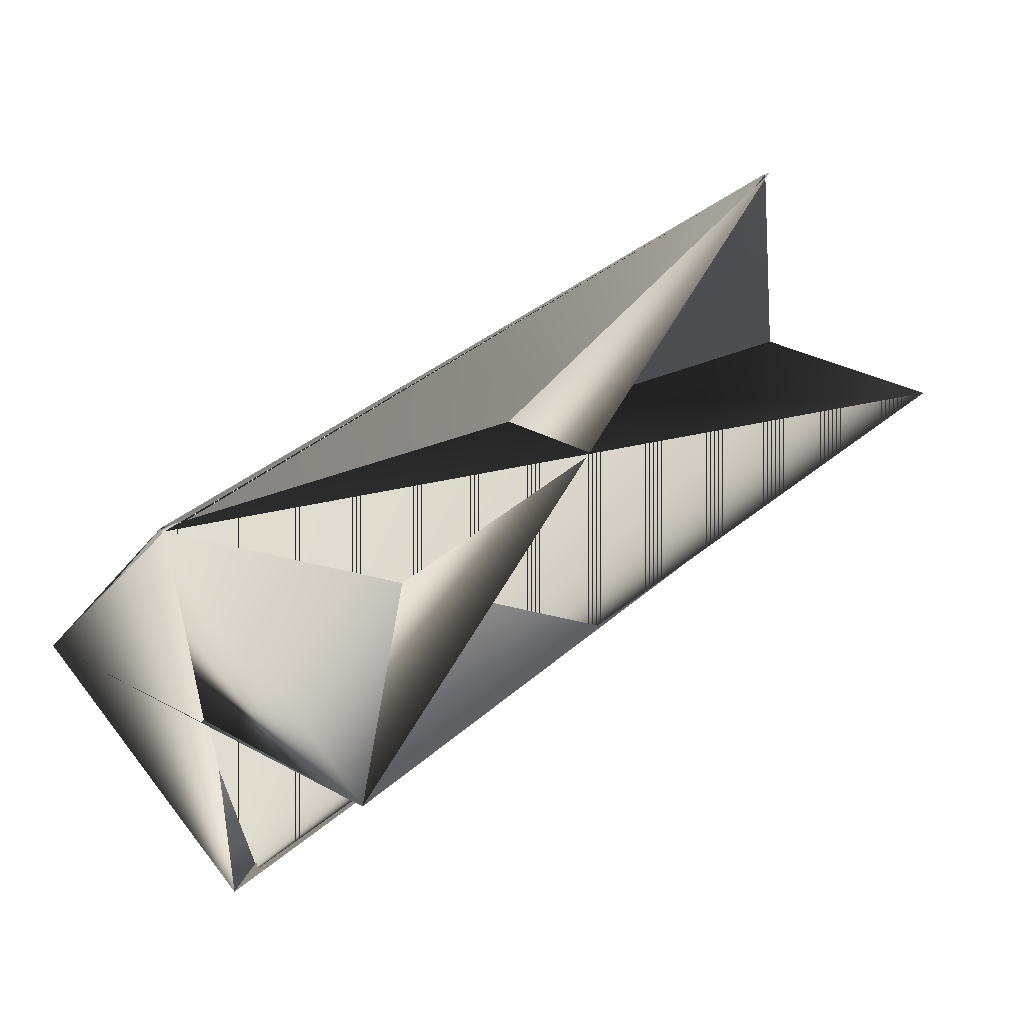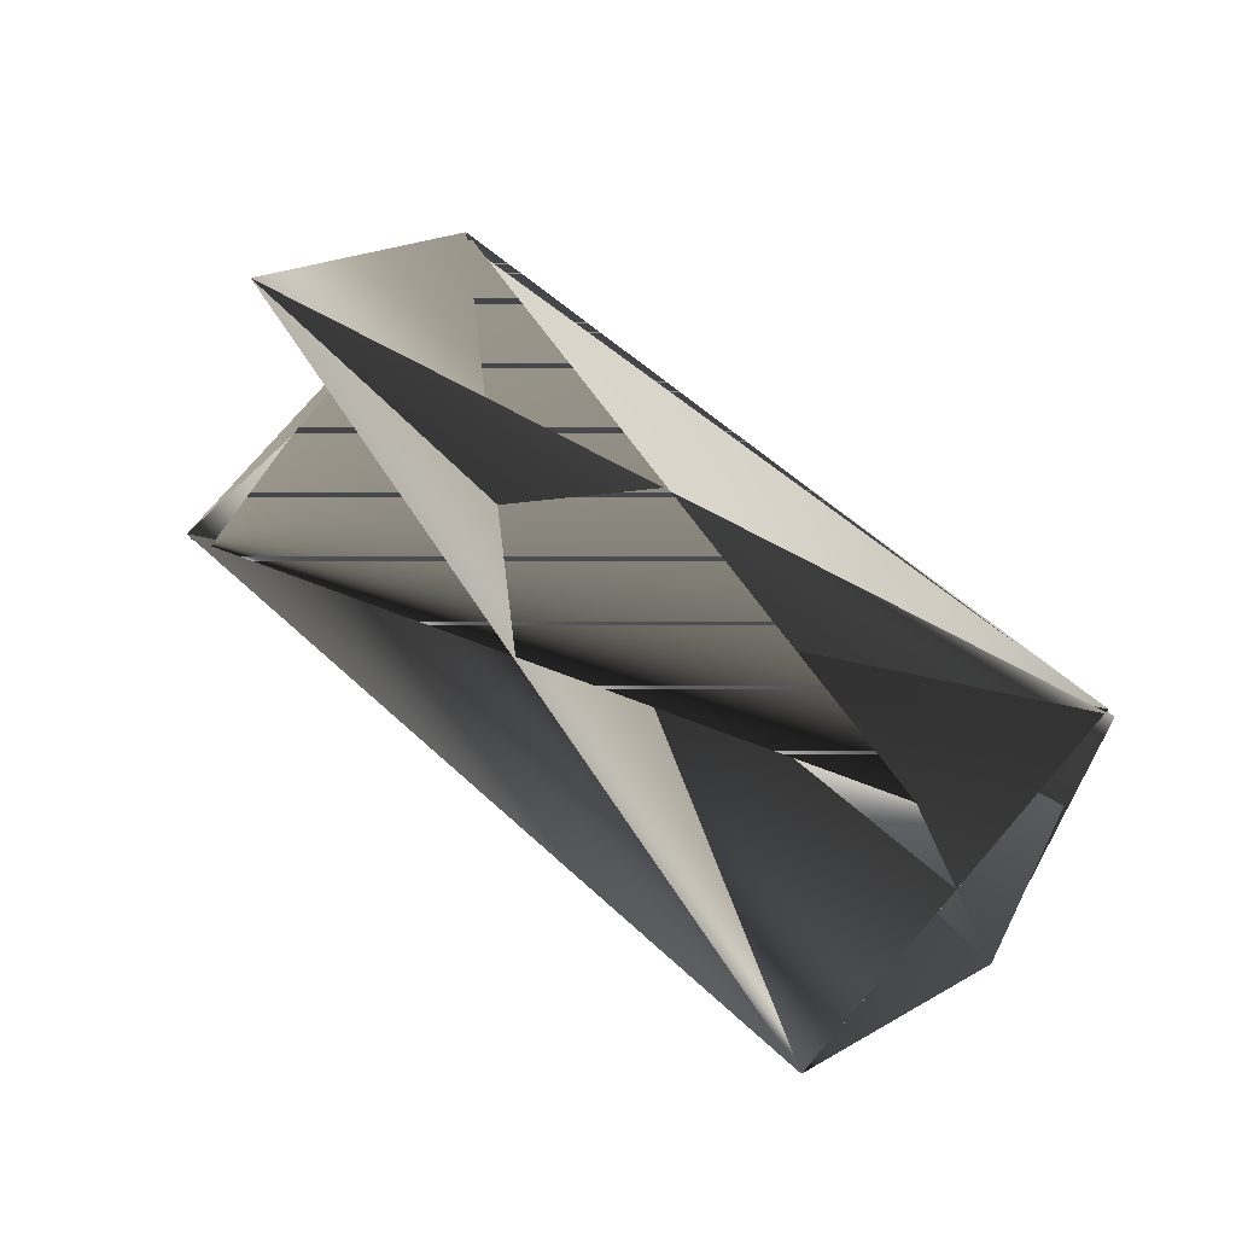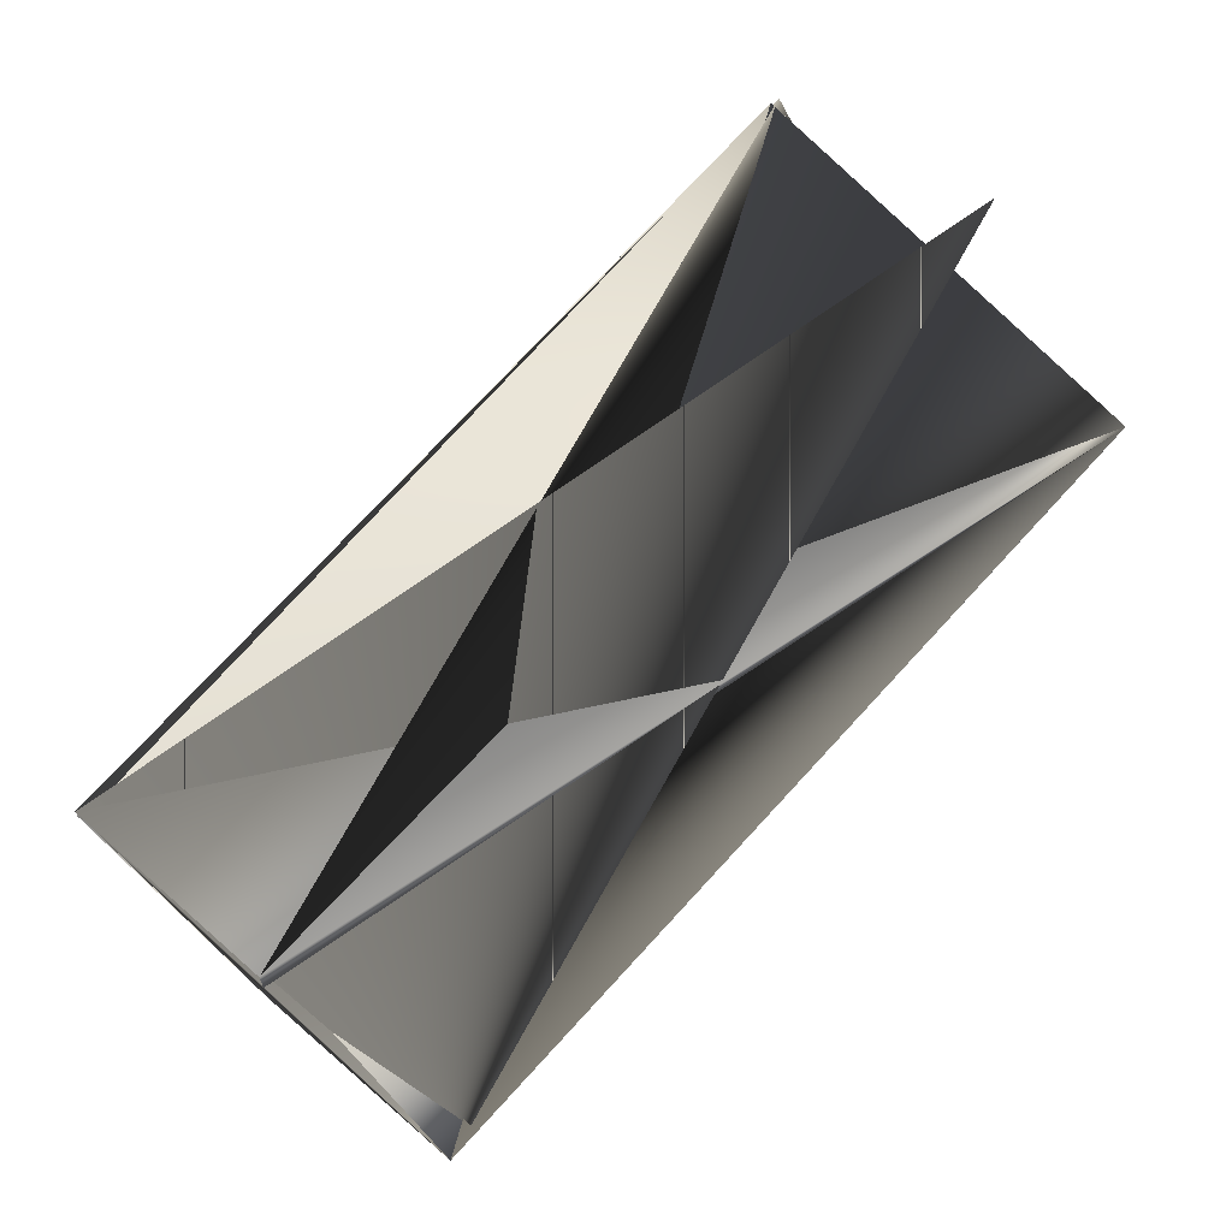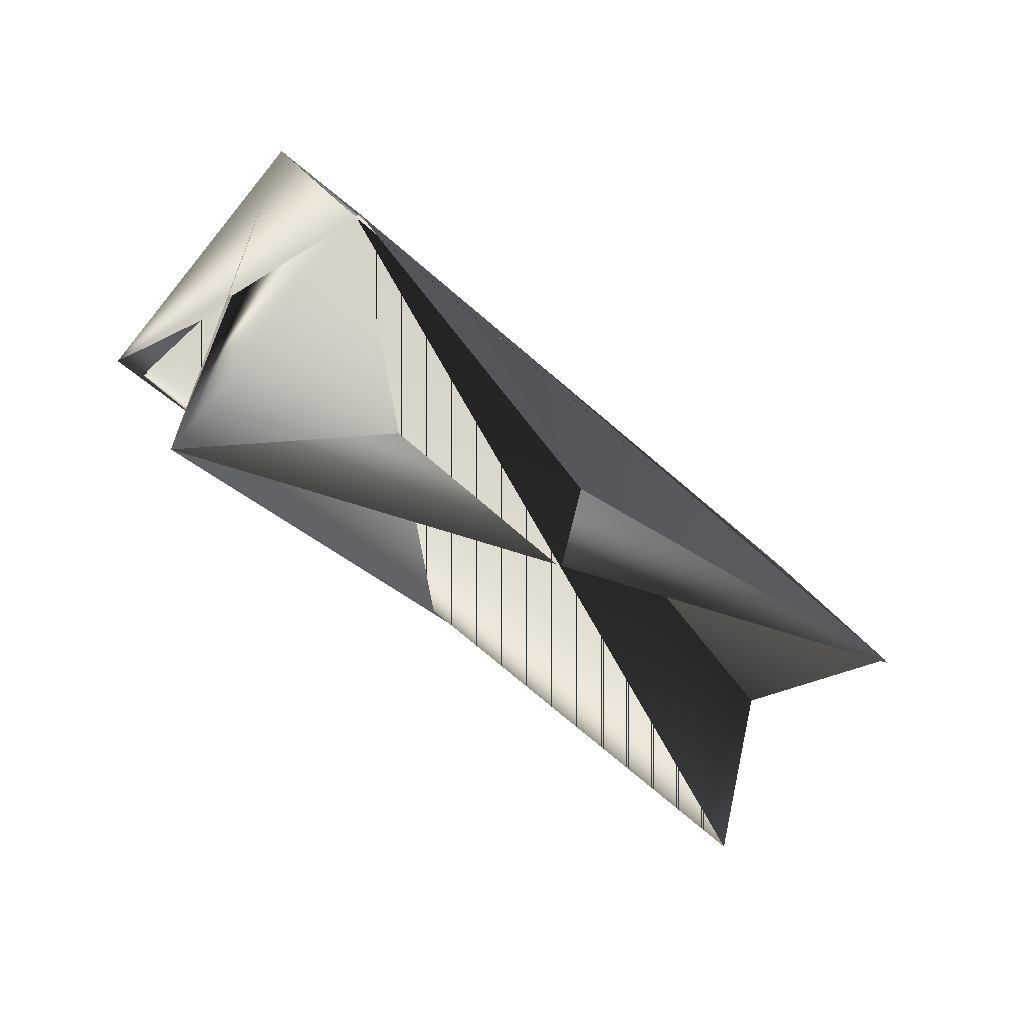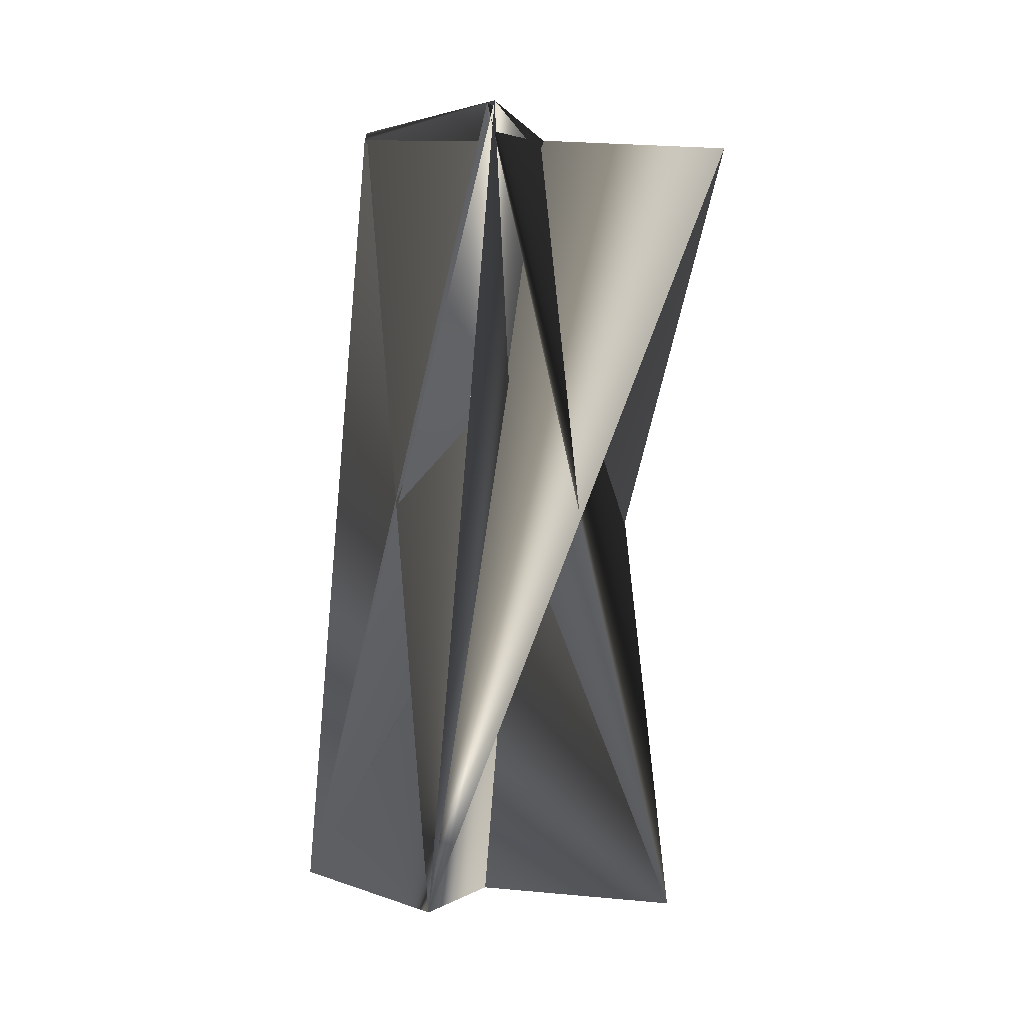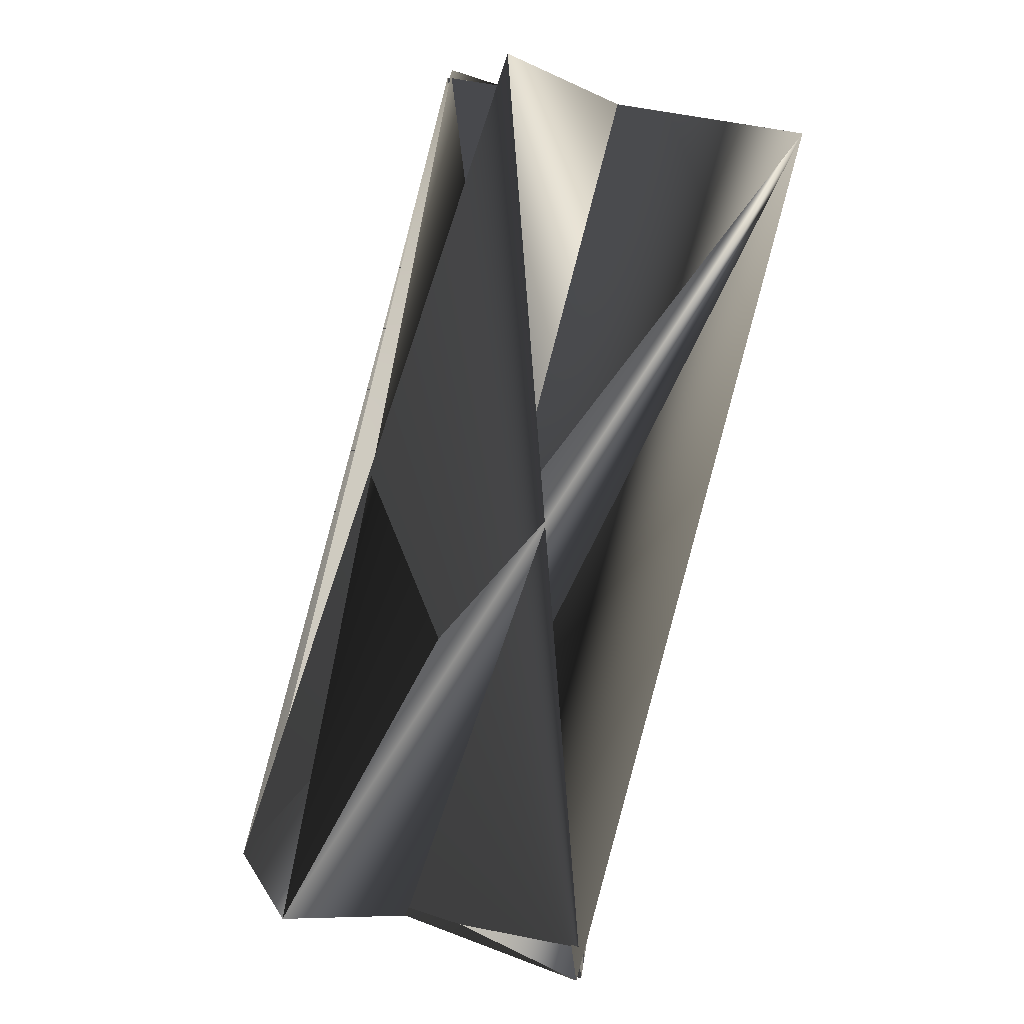
<metadata>
{"format":"obj","ext":"obj","renderer":"f3d","projection":"perspective","resolution":1024,"background":"white","views":[{"elev":-24.7,"azim":-134.9,"up":"+Z"},{"elev":-37.9,"azim":-107.6,"up":"+Y"},{"elev":-40.8,"azim":-81.1,"up":"+Z"},{"elev":40.5,"azim":-110.4,"up":"+Y"},{"elev":-45.7,"azim":154.3,"up":"+Y"},{"elev":-45.6,"azim":-37.2,"up":"+Z"}]}
</metadata>
<code>
v -0.03775 0.08163 0.2892
v -0.03775 0.08163 0.2908
v 0.05289 0.05318 0.2892
v -0.02852 -0.2024 0.3975
v 0.05289 0.05084 0.2908
v 0.033 -0.006349 0.2194
v -0.05765 0.0221 0.2194
v -0.01057 -0.1428 0.4673
v -0.0397 0.08163 0.2892
v -0.1012 -0.1167 0.4673
v -0.1012 -0.1144 0.4656
v -0.01057 -0.1452 0.4673
v -0.1192 -0.1716 0.3959
v 0.03494 -0.006349 0.221
f 1 3 4
f 1 2 5
f 1 5 3
f 1 4 2
f 2 3 5
f 2 4 3
f 2 6 4
f 2 5 6
f 3 7 4
f 3 8 7
f 3 5 8
f 9 10 5
f 9 2 8
f 9 5 2
f 9 5 10
f 6 11 4
f 6 3 9
f 6 9 12
f 6 5 3
f 6 12 11
f 5 13 9
f 5 9 8
f 5 8 12
f 5 12 13
f 4 7 12
f 4 12 9
f 11 2 4
f 11 8 2
f 11 12 8
f 14 13 9
f 14 9 13
f 14 9 12
f 14 12 9
f 10 7 8
f 10 8 5
f 10 5 7
f 7 9 12
f 7 5 9
f 13 3 9
f 13 9 3
f 13 12 9
f 3 4 9

</code>
